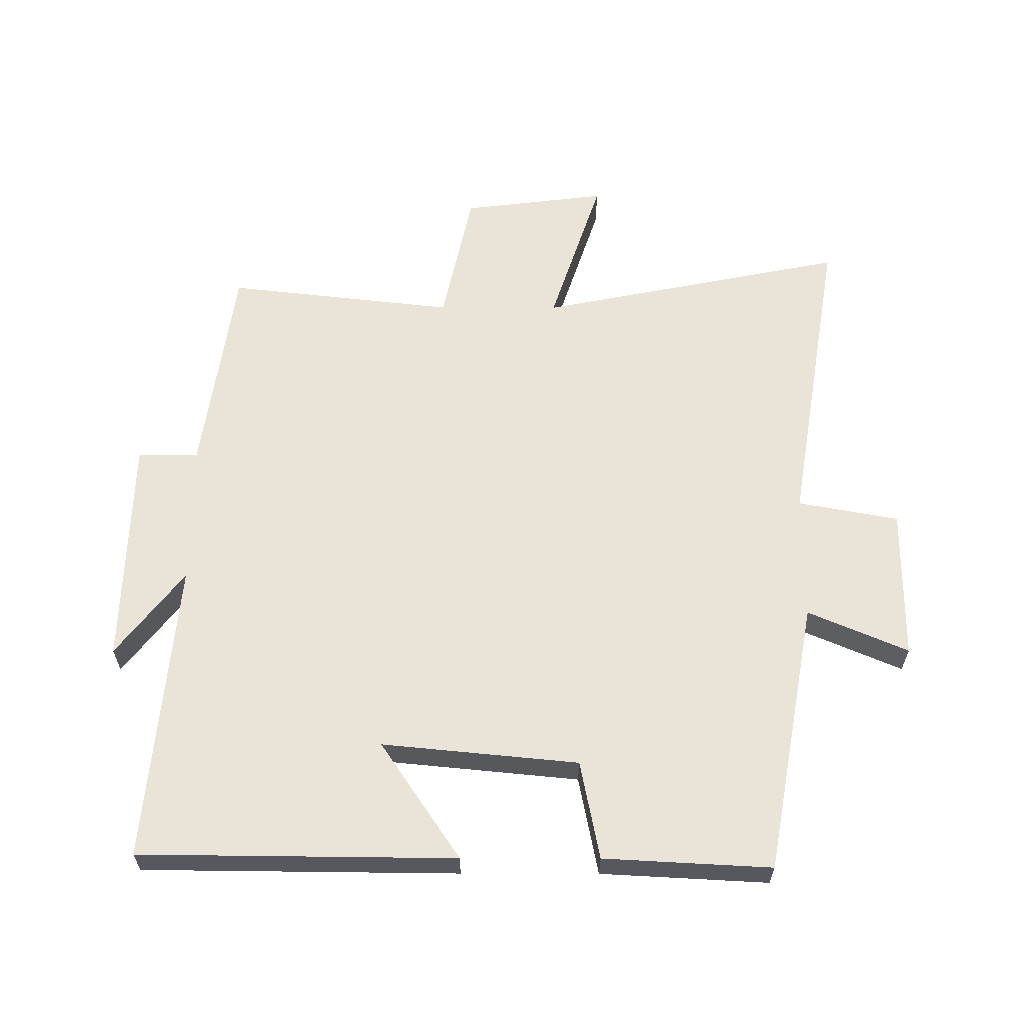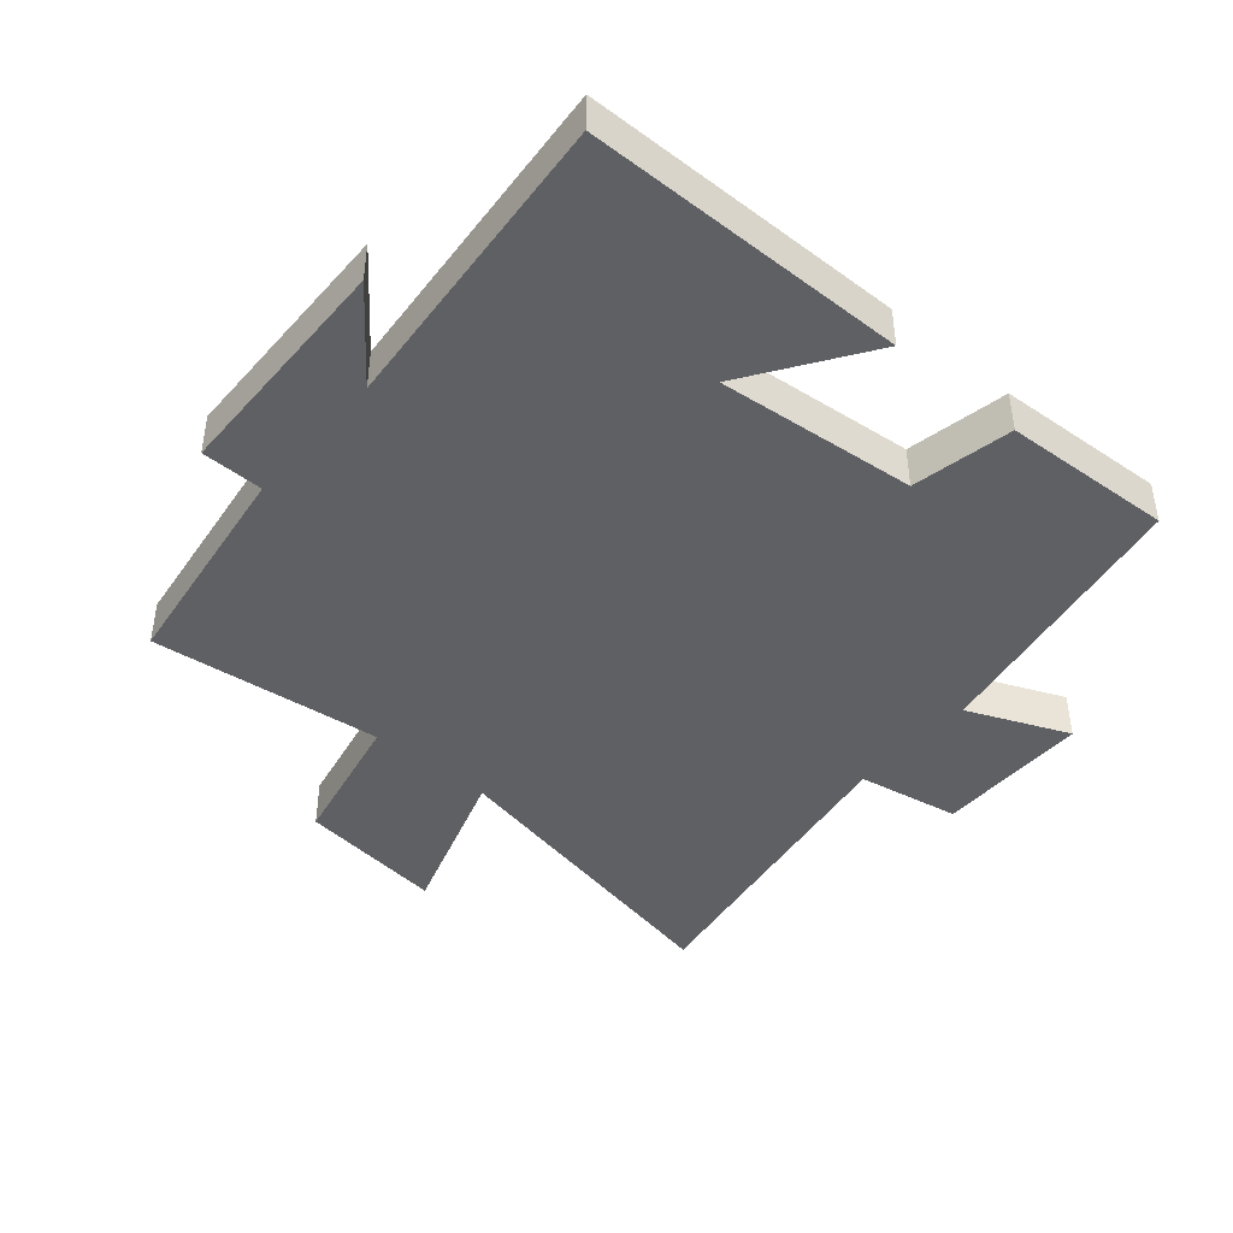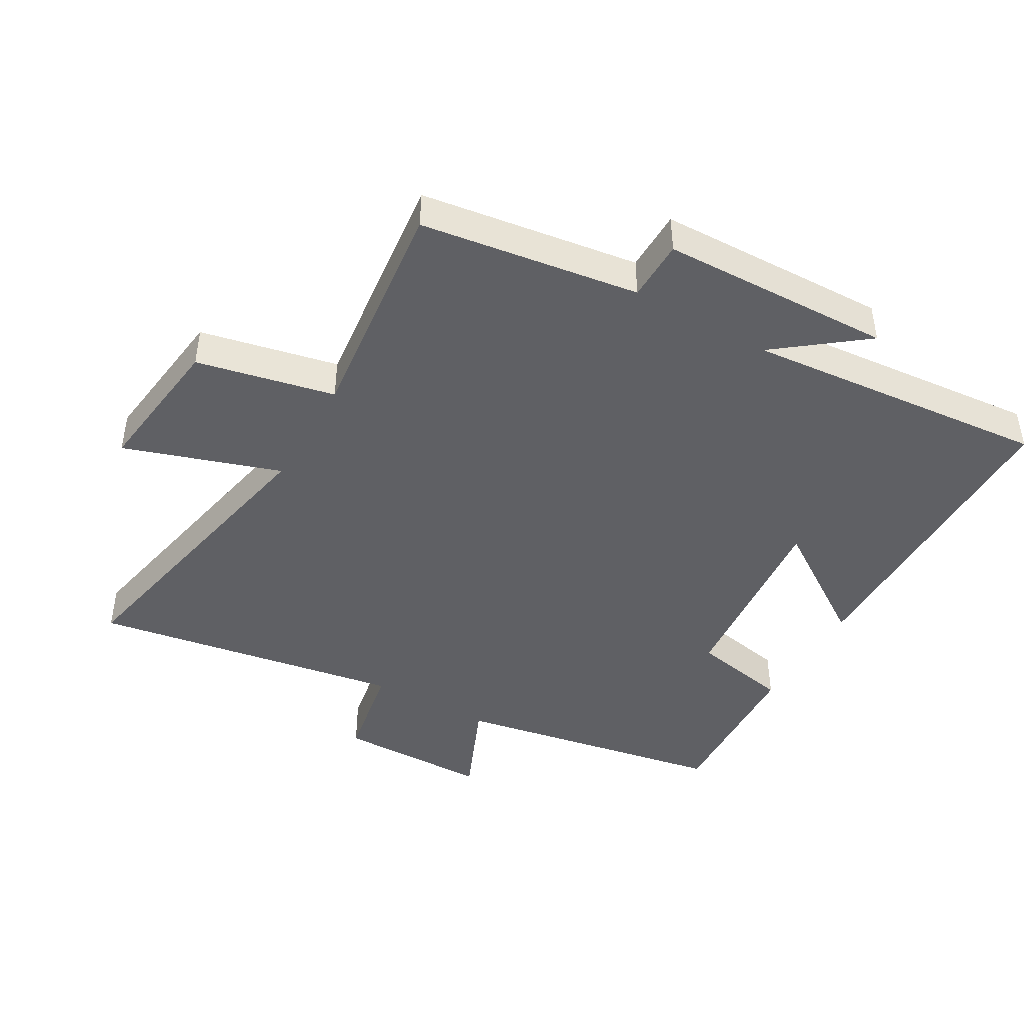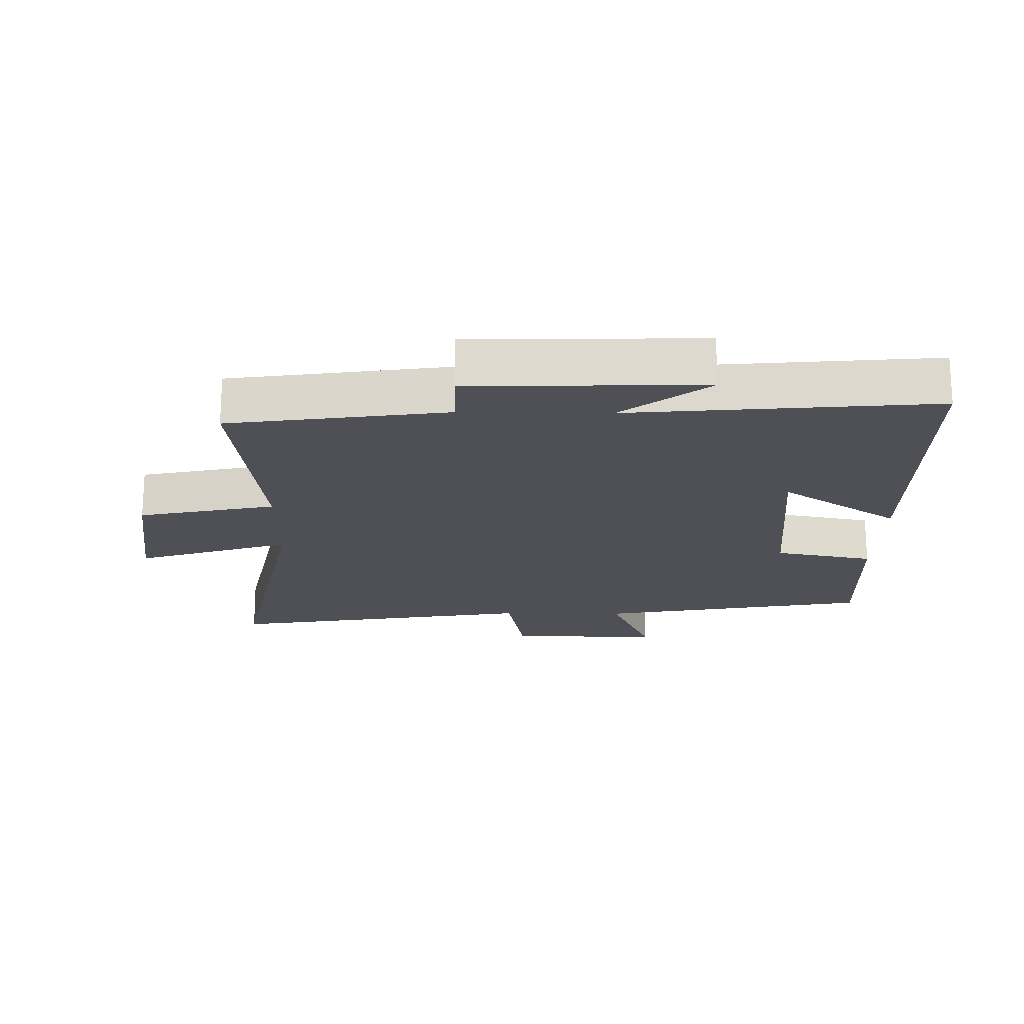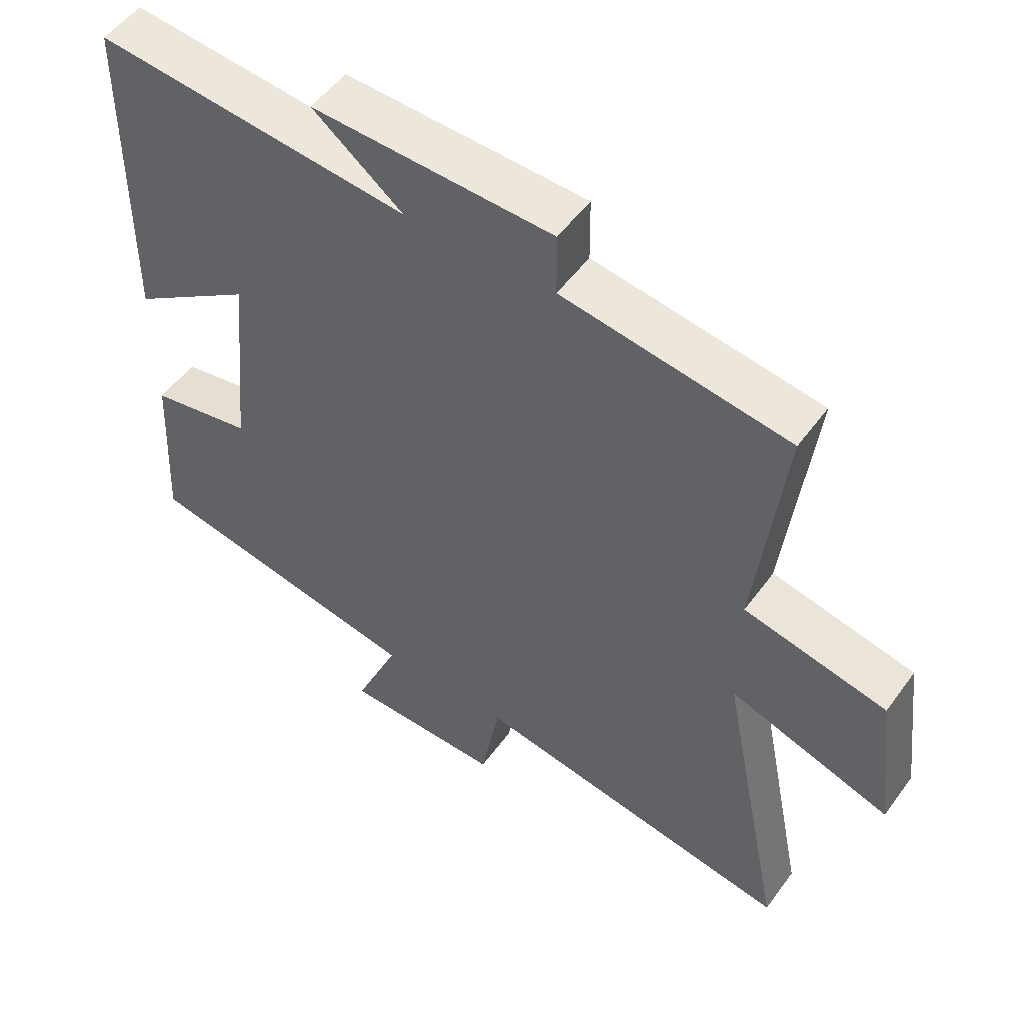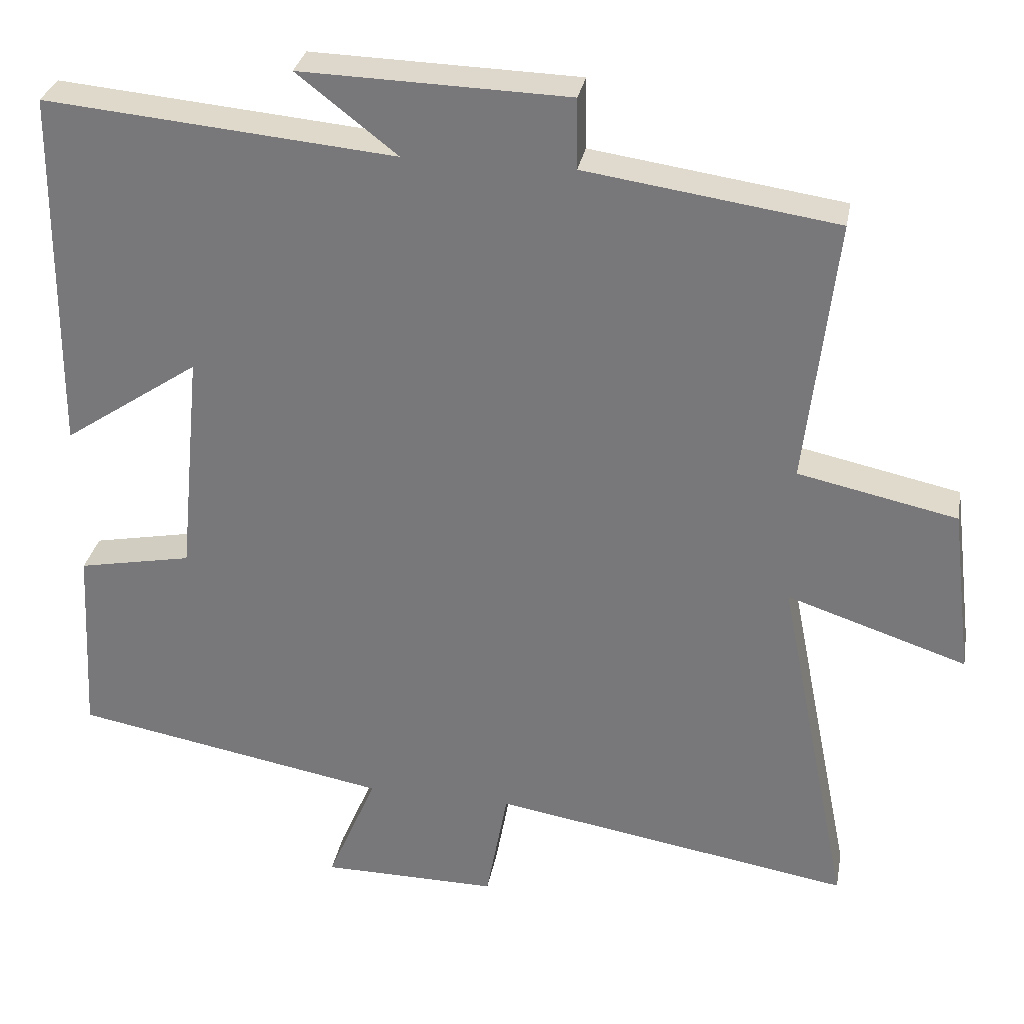
<metadata>
{"format":"obj","ext":"obj","renderer":"f3d","projection":"perspective","resolution":1024,"background":"white","views":[{"elev":61.2,"azim":90.1,"up":"+Y"},{"elev":-43.6,"azim":49.3,"up":"+Y"},{"elev":-44.2,"azim":-29.9,"up":"+Y"},{"elev":-19.3,"azim":-0.9,"up":"+Y"},{"elev":52.2,"azim":-144.9,"up":"+Z"},{"elev":30.7,"azim":-169.6,"up":"+Z"}]}
</metadata>
<code>
v 0.514 0.07 -0.422
v 0.088 0.07 -0.5
v 0.155 0.07 -0.656
v -0.083 0.07 -0.658
v -0.112 0.07 -0.5
v -0.597 0.07 -0.581
v -0.5 0.07 -0.098
v -0.742 0.07 -0.178
v -0.714 0.07 0.048
v -0.5 0.07 0.094
v -0.541 0.07 0.451
v -0.203 0.07 0.5
v -0.202 0.07 0.595
v 0.158 0.07 0.605
v 0.023 0.07 0.5
v 0.495 0.07 0.543
v 0.5 0.07 0.051
v 0.316 0.07 0.175
v 0.346 0.07 -0.131
v 0.5 0.07 -0.161
v 0.514 0 -0.422
v 0.088 0 -0.5
v 0.155 0 -0.656
v -0.083 0 -0.658
v -0.112 0 -0.5
v -0.597 0 -0.581
v -0.5 0 -0.098
v -0.742 0 -0.178
v -0.714 0 0.048
v -0.5 0 0.094
v -0.541 0 0.451
v -0.203 0 0.5
v -0.202 0 0.595
v 0.158 0 0.605
v 0.023 0 0.5
v 0.495 0 0.543
v 0.5 0 0.051
v 0.316 0 0.175
v 0.346 0 -0.131
v 0.5 0 -0.161
f 19 20 1 2
f 18 19 2
f 15 16 17 18
f 15 18 2
f 12 13 14 15
f 10 11 12 15
f 10 15 2
f 7 8 9 10
f 7 10 2 3
f 5 6 7
f 5 7 3
f 3 4 5
f 22 21 40 39
f 22 39 38
f 38 37 36 35
f 22 38 35
f 35 34 33 32
f 35 32 31 30
f 22 35 30
f 30 29 28 27
f 23 22 30 27
f 27 26 25
f 23 27 25
f 25 24 23
f 1 21 22 2
f 2 22 23 3
f 3 23 24 4
f 4 24 25 5
f 5 25 26 6
f 6 26 27 7
f 7 27 28 8
f 8 28 29 9
f 9 29 30 10
f 10 30 31 11
f 11 31 32 12
f 12 32 33 13
f 13 33 34 14
f 14 34 35 15
f 15 35 36 16
f 16 36 37 17
f 17 37 38 18
f 18 38 39 19
f 19 39 40 20
f 20 40 21 1

</code>
